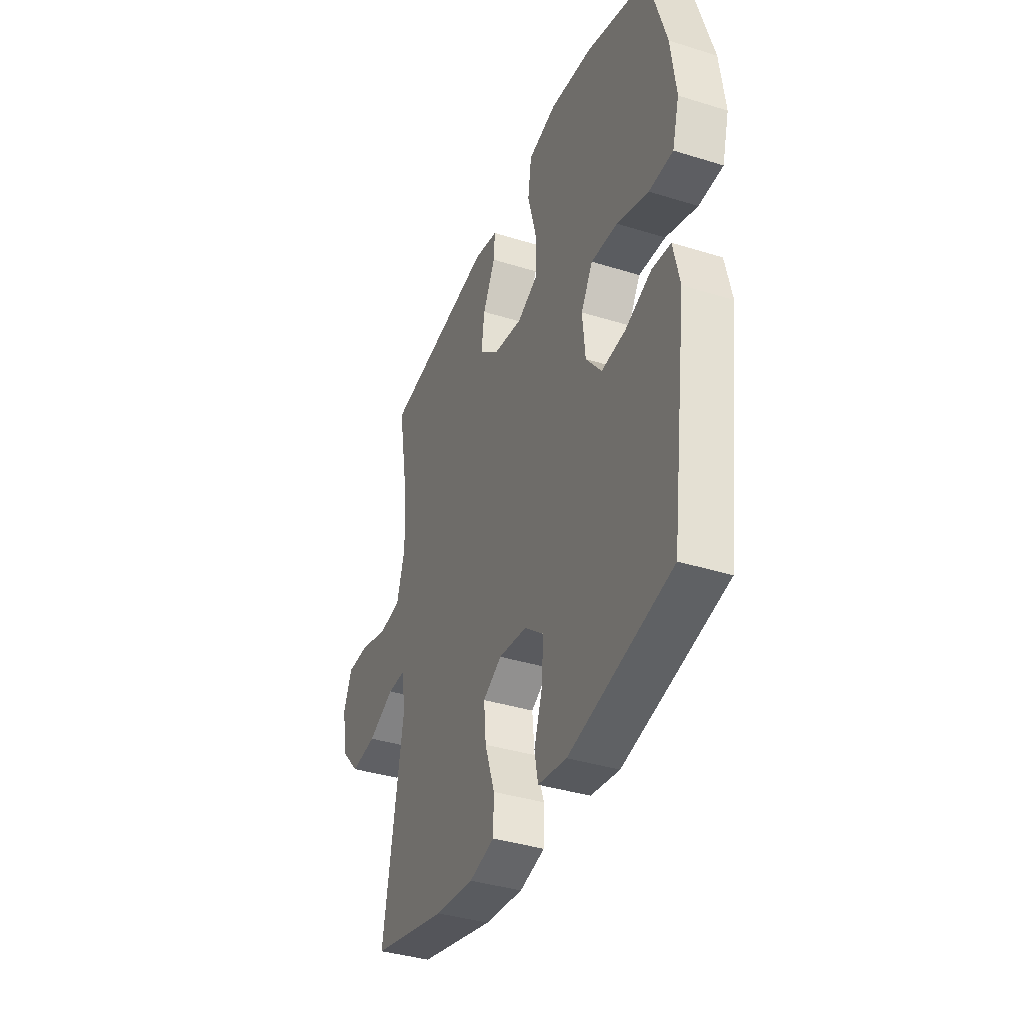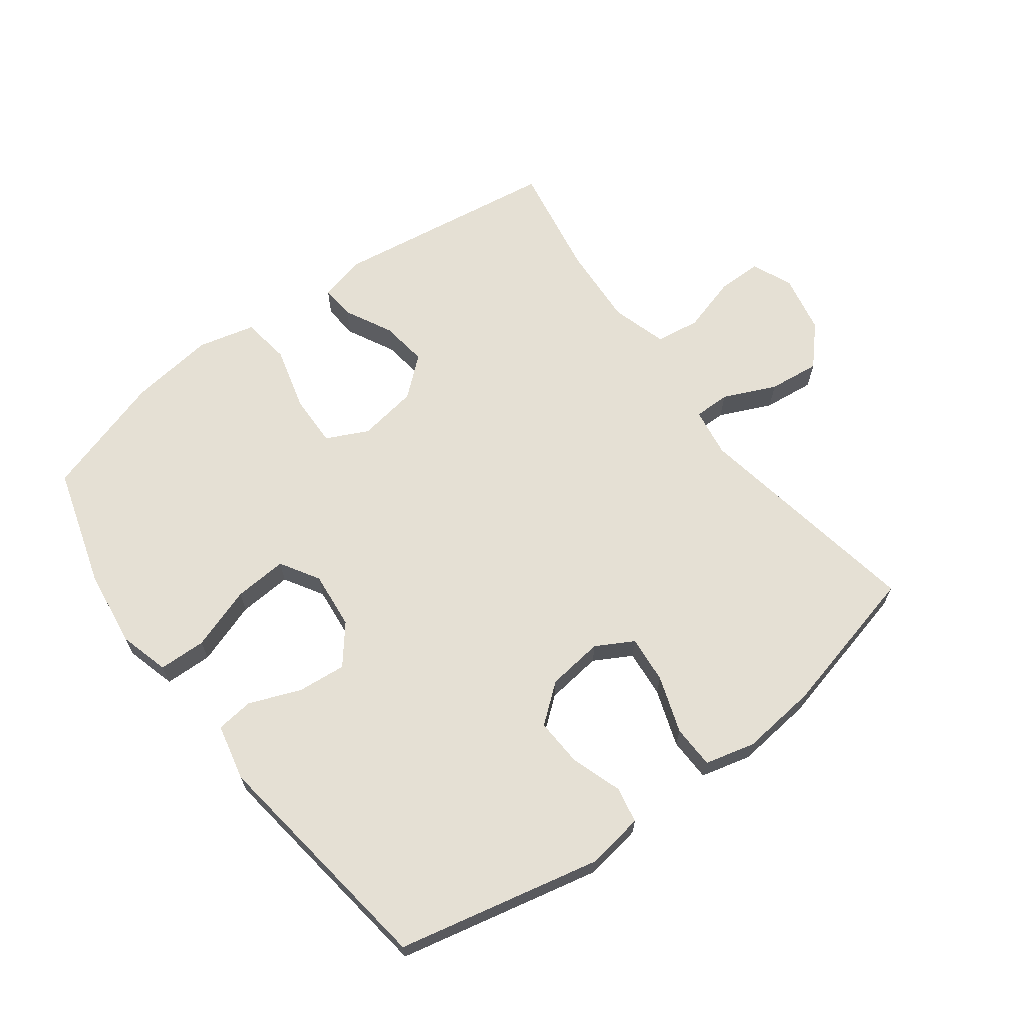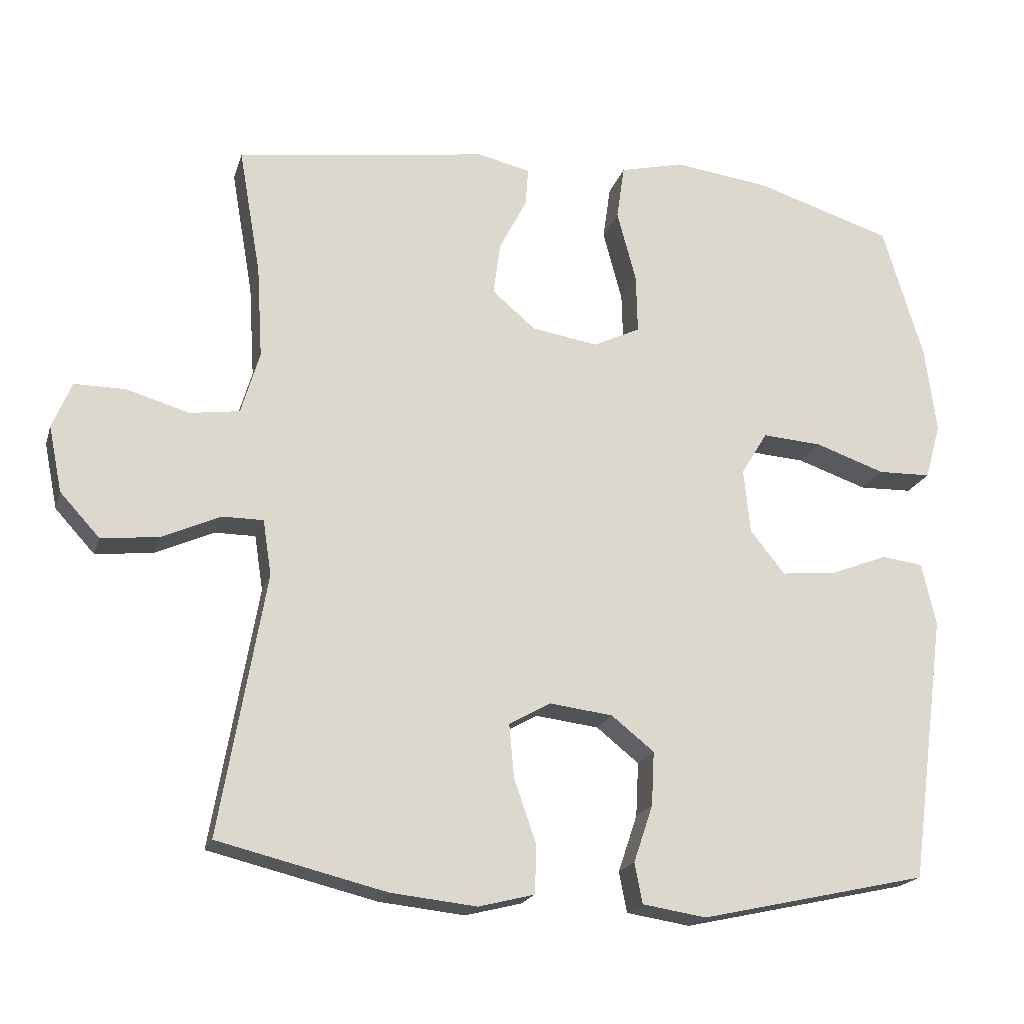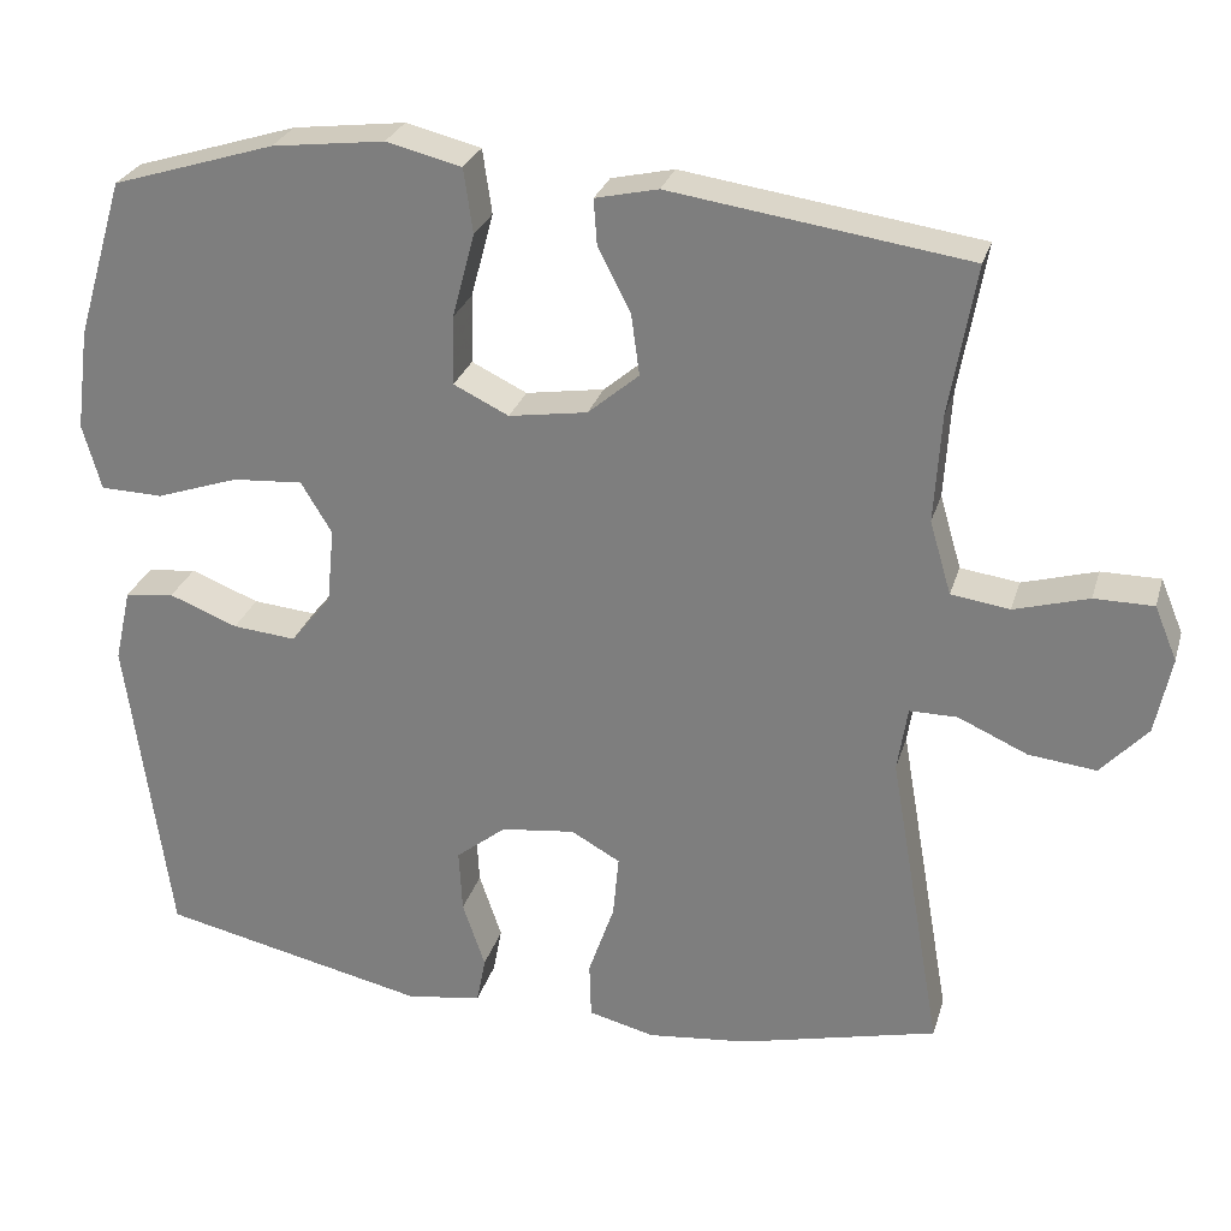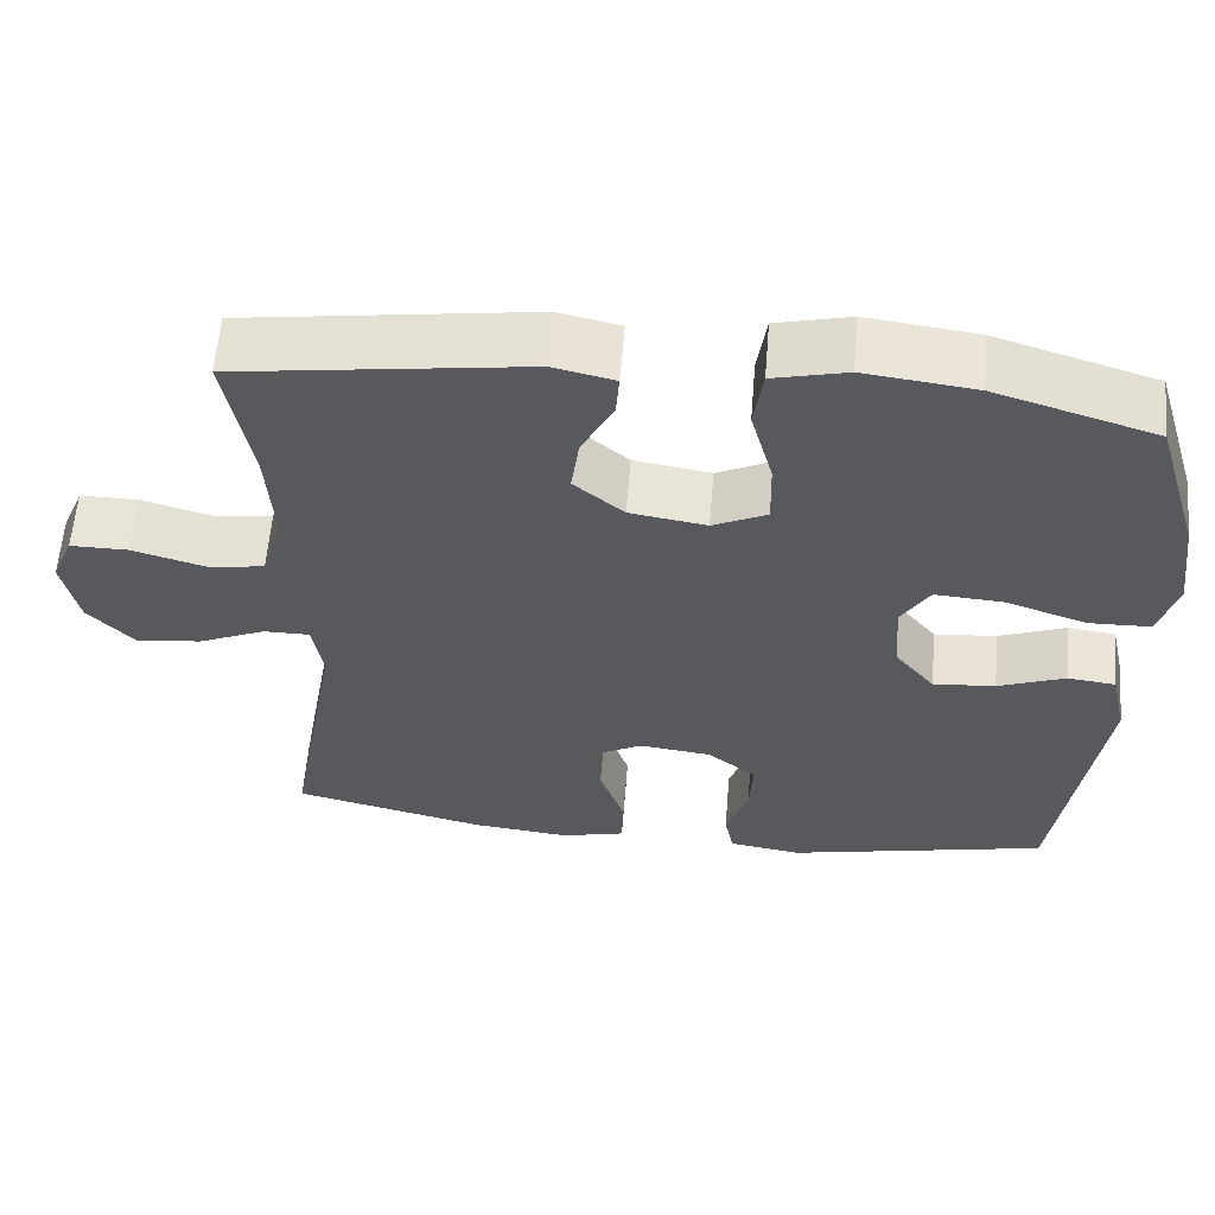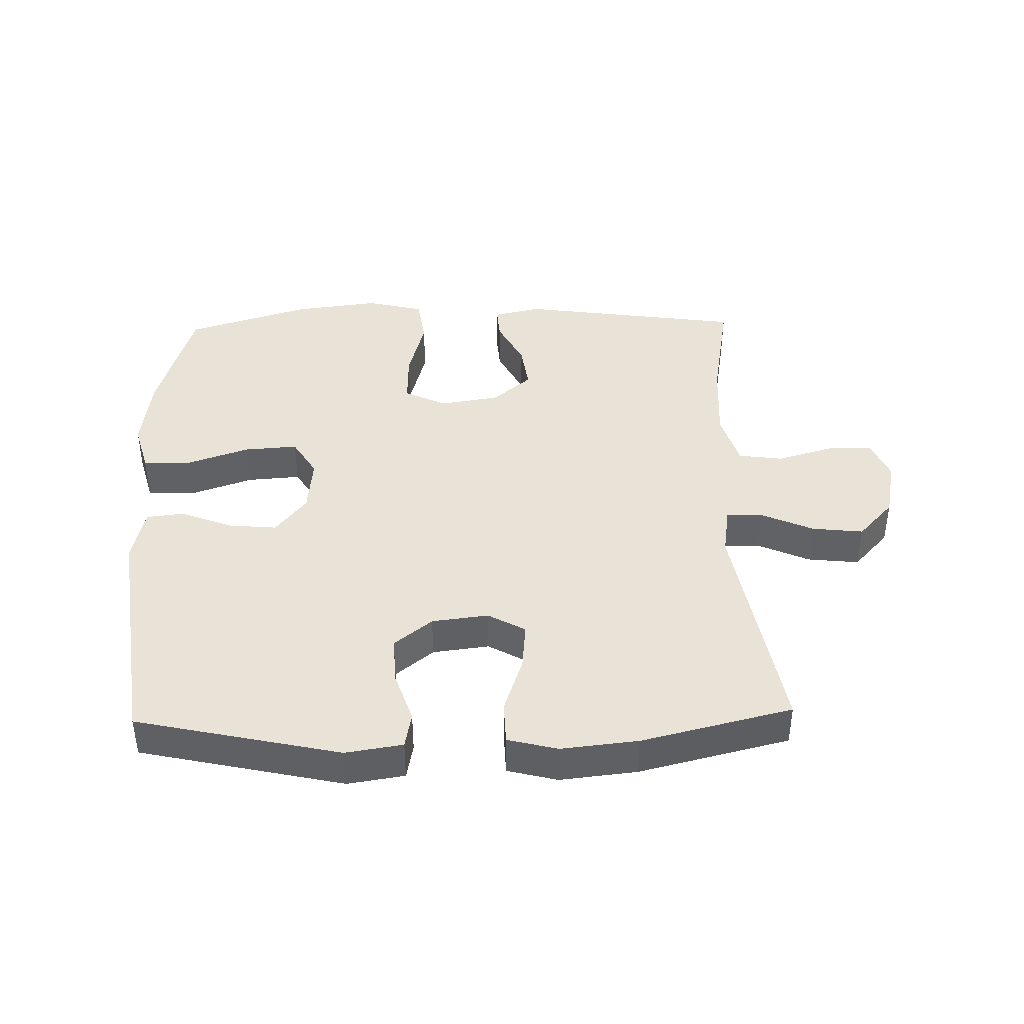
<metadata>
{"format":"obj","ext":"obj","renderer":"f3d","projection":"perspective","resolution":1024,"background":"white","views":[{"elev":-37.9,"azim":68.3,"up":"+Z"},{"elev":65.7,"azim":143.3,"up":"+Y"},{"elev":-19.5,"azim":-15.2,"up":"+Z"},{"elev":27.4,"azim":-164.7,"up":"+Z"},{"elev":59.9,"azim":4.7,"up":"+Z"},{"elev":41.4,"azim":178.6,"up":"+Y"}]}
</metadata>
<code>
v 0.5 0.07 -0.5
v 0.179 0.07 -0.571
v 0.089 0.07 -0.557
v 0.078 0.07 -0.5
v 0.105 0.07 -0.42
v 0.109 0.07 -0.344
v 0.049 0.07 -0.296
v -0.04 0.07 -0.285
v -0.099 0.07 -0.318
v -0.092 0.07 -0.393
v -0.061 0.07 -0.483
v -0.063 0.07 -0.551
v -0.142 0.07 -0.571
v -0.263 0.07 -0.558
v -0.5 0.07 -0.5
v -0.436 0.07 -0.132
v -0.448 0.07 -0.054
v -0.505 0.07 -0.054
v -0.588 0.07 -0.091
v -0.669 0.07 -0.1
v -0.725 0.07 -0.039
v -0.744 0.07 0.054
v -0.717 0.07 0.119
v -0.646 0.07 0.119
v -0.557 0.07 0.093
v -0.487 0.07 0.103
v -0.461 0.07 0.191
v -0.469 0.07 0.321
v -0.5 0.07 0.5
v -0.145 0.07 0.551
v -0.07 0.07 0.534
v -0.074 0.07 0.48
v -0.113 0.07 0.404
v -0.123 0.07 0.33
v -0.062 0.07 0.278
v 0.032 0.07 0.263
v 0.098 0.07 0.295
v 0.096 0.07 0.378
v 0.069 0.07 0.479
v 0.08 0.07 0.556
v 0.17 0.07 0.578
v 0.305 0.07 0.561
v 0.5 0.07 0.5
v 0.557 0.07 0.31
v 0.573 0.07 0.188
v 0.551 0.07 0.109
v 0.476 0.07 0.107
v 0.377 0.07 0.141
v 0.293 0.07 0.147
v 0.256 0.07 0.086
v 0.265 0.07 -0.005
v 0.314 0.07 -0.066
v 0.39 0.07 -0.059
v 0.472 0.07 -0.027
v 0.531 0.07 -0.034
v 0.551 0.07 -0.123
v 0.5 0 -0.5
v 0.179 0 -0.571
v 0.089 0 -0.557
v 0.078 0 -0.5
v 0.105 0 -0.42
v 0.109 0 -0.344
v 0.049 0 -0.296
v -0.04 0 -0.285
v -0.099 0 -0.318
v -0.092 0 -0.393
v -0.061 0 -0.483
v -0.063 0 -0.551
v -0.142 0 -0.571
v -0.263 0 -0.558
v -0.5 0 -0.5
v -0.436 0 -0.132
v -0.448 0 -0.054
v -0.505 0 -0.054
v -0.588 0 -0.091
v -0.669 0 -0.1
v -0.725 0 -0.039
v -0.744 0 0.054
v -0.717 0 0.119
v -0.646 0 0.119
v -0.557 0 0.093
v -0.487 0 0.103
v -0.461 0 0.191
v -0.469 0 0.321
v -0.5 0 0.5
v -0.145 0 0.551
v -0.07 0 0.534
v -0.074 0 0.48
v -0.113 0 0.404
v -0.123 0 0.33
v -0.062 0 0.278
v 0.032 0 0.263
v 0.098 0 0.295
v 0.096 0 0.378
v 0.069 0 0.479
v 0.08 0 0.556
v 0.17 0 0.578
v 0.305 0 0.561
v 0.5 0 0.5
v 0.557 0 0.31
v 0.573 0 0.188
v 0.551 0 0.109
v 0.476 0 0.107
v 0.377 0 0.141
v 0.293 0 0.147
v 0.256 0 0.086
v 0.265 0 -0.005
v 0.314 0 -0.066
v 0.39 0 -0.059
v 0.472 0 -0.027
v 0.531 0 -0.034
v 0.551 0 -0.123
f 53 54 55 56
f 52 53 56 1
f 51 52 1 2
f 50 51 2 3
f 45 46 47 48
f 45 48 49
f 44 45 49
f 43 44 49
f 42 43 49 50
f 38 39 40 41
f 37 38 41 42
f 30 31 32 33
f 28 29 30 33
f 27 28 33 34
f 26 27 34 35
f 22 23 24 25
f 22 25 26
f 21 22 26
f 18 19 20 21
f 17 18 21 26
f 13 14 15 16
f 13 16 17
f 10 11 12 13
f 9 10 13 17
f 8 9 17 26
f 3 4 5
f 42 50 3 5
f 8 26 35 36
f 7 8 36 37
f 6 7 37 42
f 5 6 42
f 112 111 110 109
f 57 112 109 108
f 58 57 108 107
f 59 58 107 106
f 104 103 102 101
f 105 104 101
f 105 101 100
f 105 100 99
f 106 105 99 98
f 97 96 95 94
f 98 97 94 93
f 89 88 87 86
f 89 86 85 84
f 90 89 84 83
f 91 90 83 82
f 81 80 79 78
f 82 81 78
f 82 78 77
f 77 76 75 74
f 82 77 74 73
f 72 71 70 69
f 73 72 69
f 69 68 67 66
f 73 69 66 65
f 82 73 65 64
f 61 60 59
f 61 59 106 98
f 92 91 82 64
f 93 92 64 63
f 98 93 63 62
f 98 62 61
f 1 57 58 2
f 2 58 59 3
f 3 59 60 4
f 4 60 61 5
f 5 61 62 6
f 6 62 63 7
f 7 63 64 8
f 8 64 65 9
f 9 65 66 10
f 10 66 67 11
f 11 67 68 12
f 12 68 69 13
f 13 69 70 14
f 14 70 71 15
f 15 71 72 16
f 16 72 73 17
f 17 73 74 18
f 18 74 75 19
f 19 75 76 20
f 20 76 77 21
f 21 77 78 22
f 22 78 79 23
f 23 79 80 24
f 24 80 81 25
f 25 81 82 26
f 26 82 83 27
f 27 83 84 28
f 28 84 85 29
f 29 85 86 30
f 30 86 87 31
f 31 87 88 32
f 32 88 89 33
f 33 89 90 34
f 34 90 91 35
f 35 91 92 36
f 36 92 93 37
f 37 93 94 38
f 38 94 95 39
f 39 95 96 40
f 40 96 97 41
f 41 97 98 42
f 42 98 99 43
f 43 99 100 44
f 44 100 101 45
f 45 101 102 46
f 46 102 103 47
f 47 103 104 48
f 48 104 105 49
f 49 105 106 50
f 50 106 107 51
f 51 107 108 52
f 52 108 109 53
f 53 109 110 54
f 54 110 111 55
f 55 111 112 56
f 56 112 57 1

</code>
